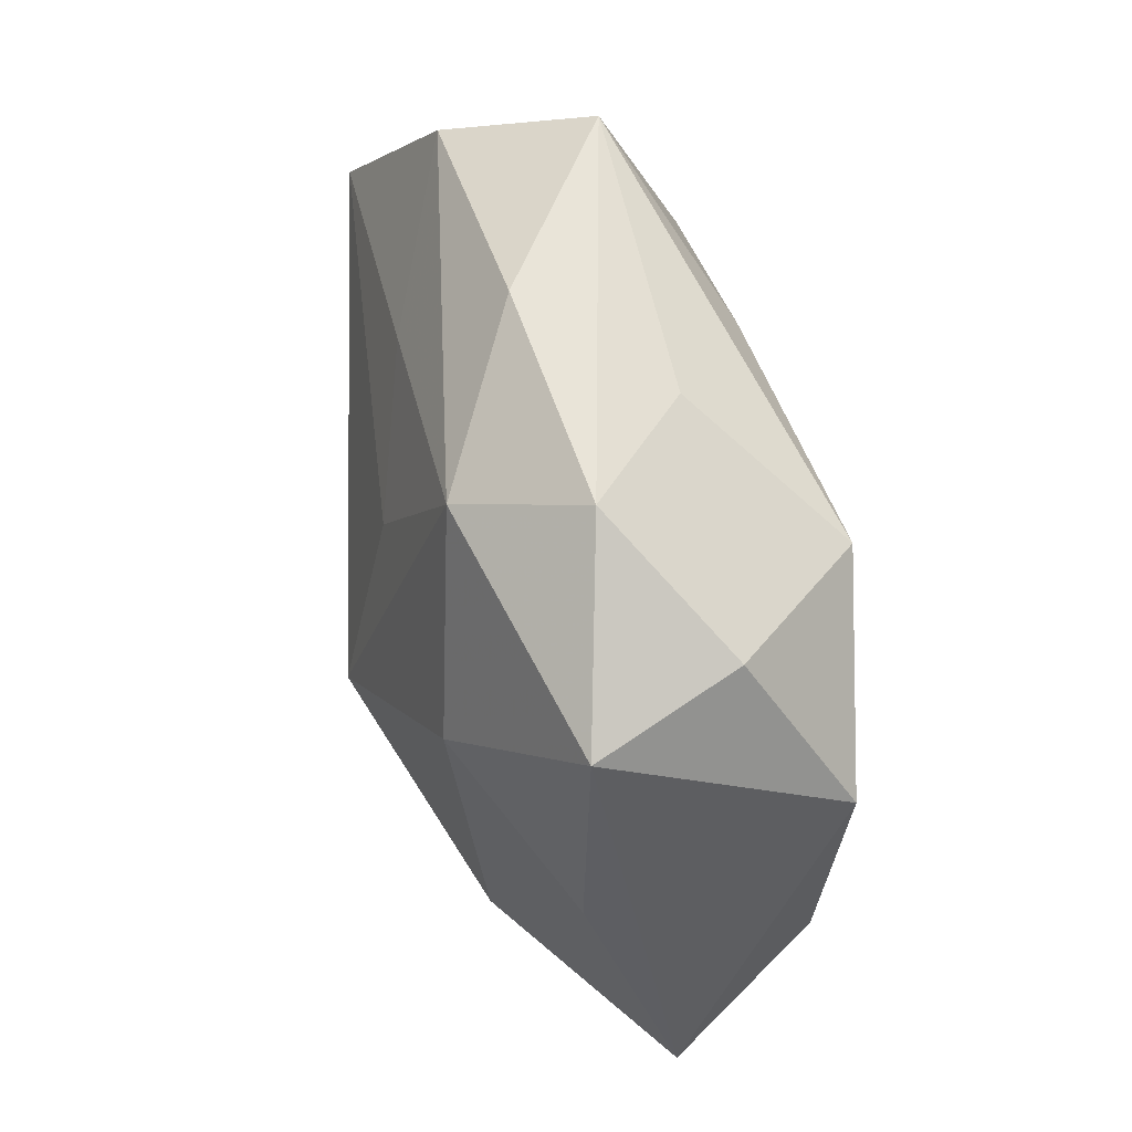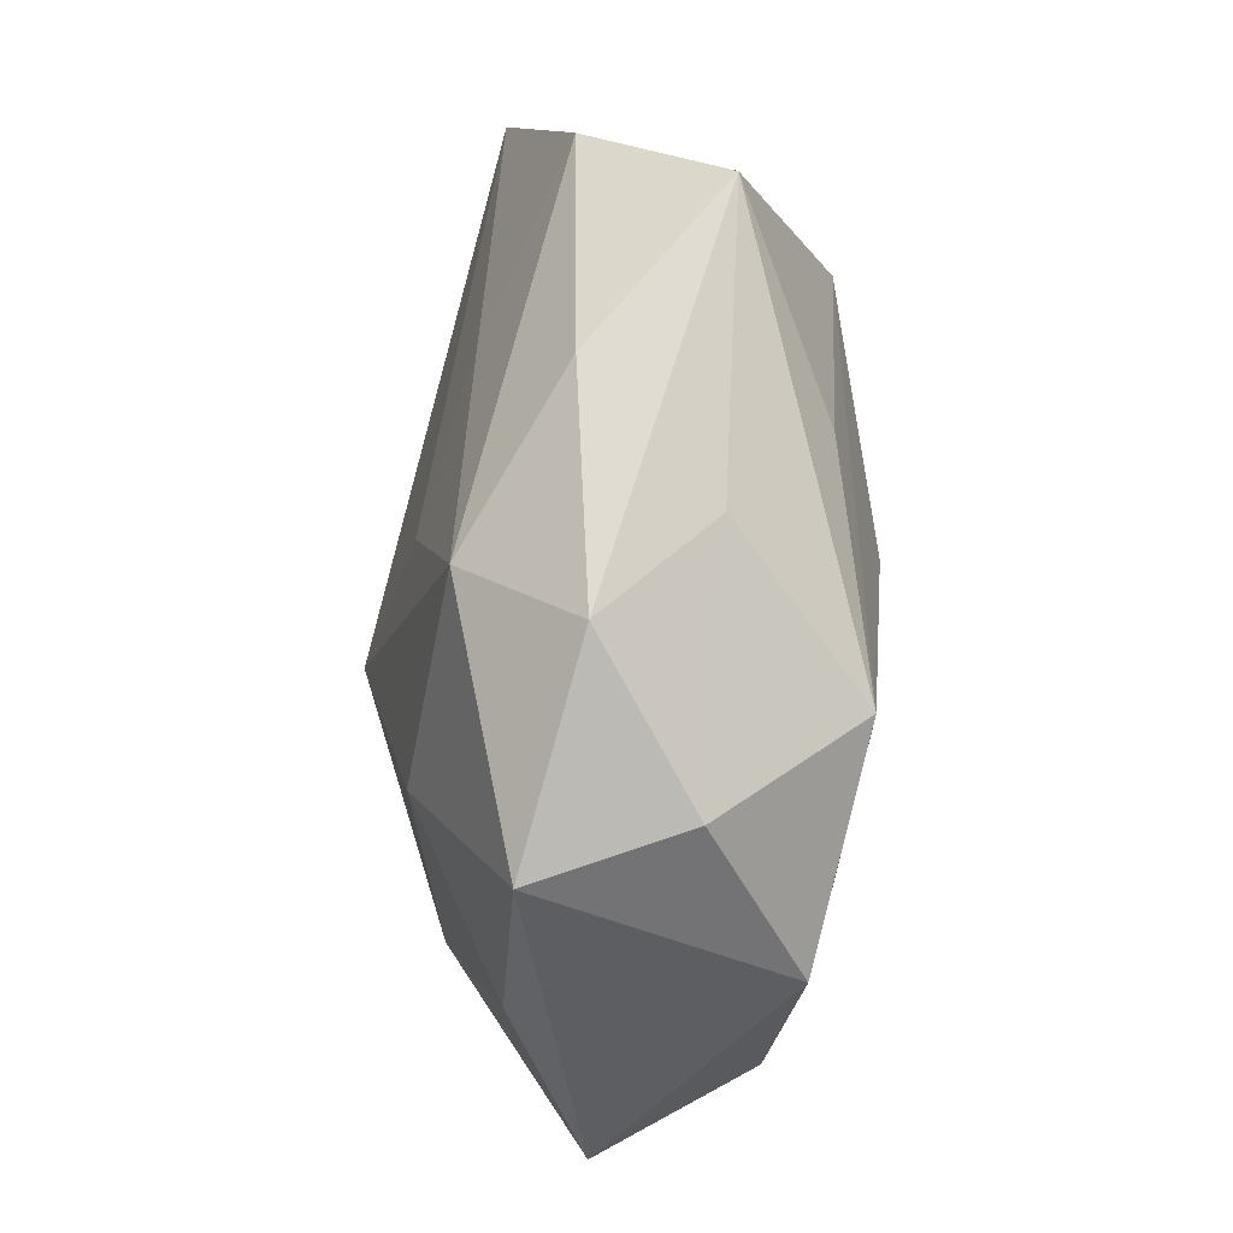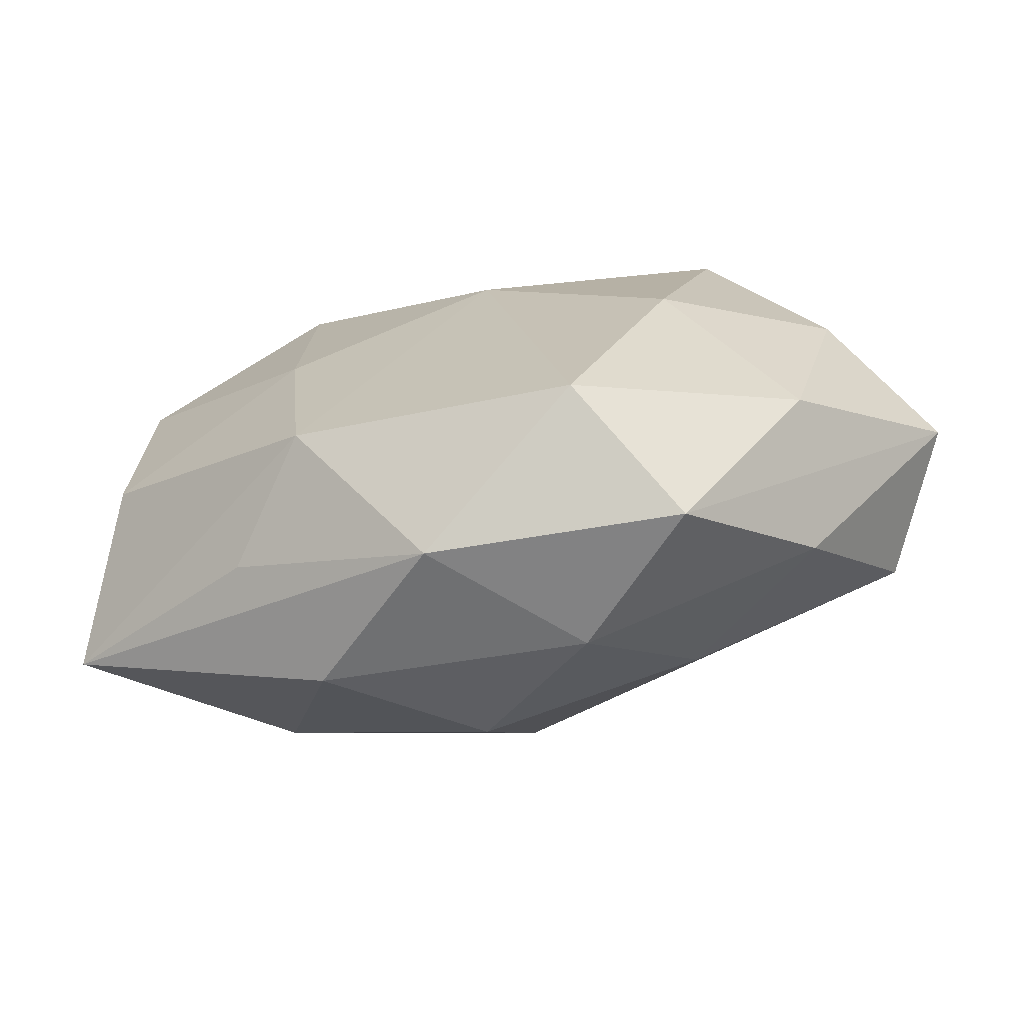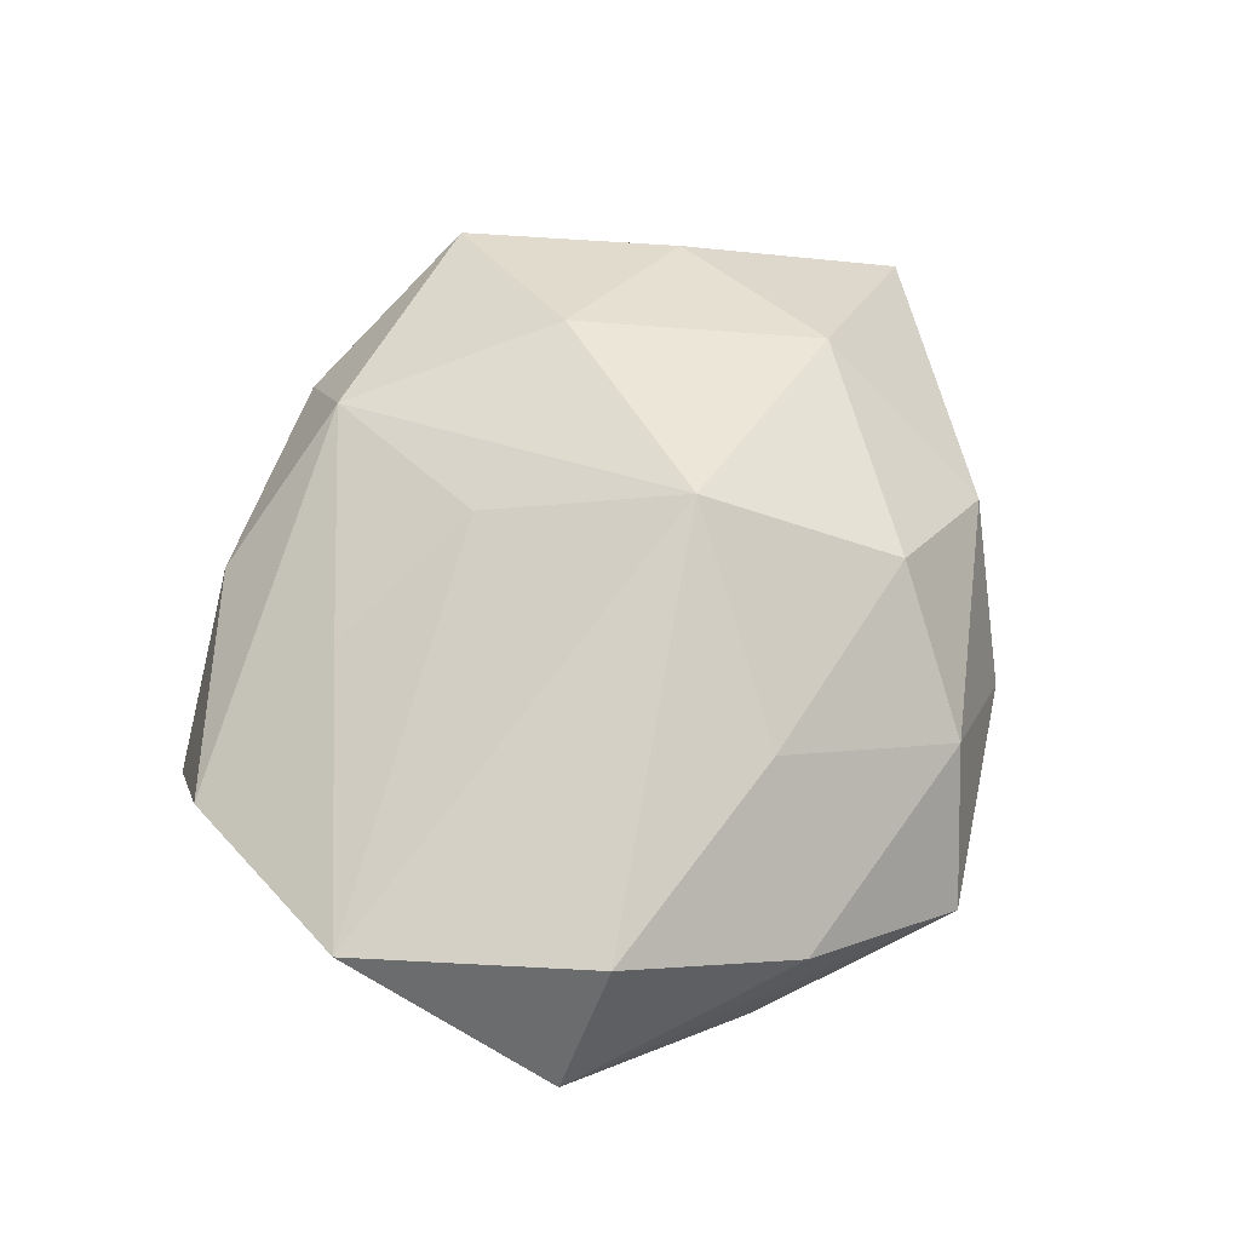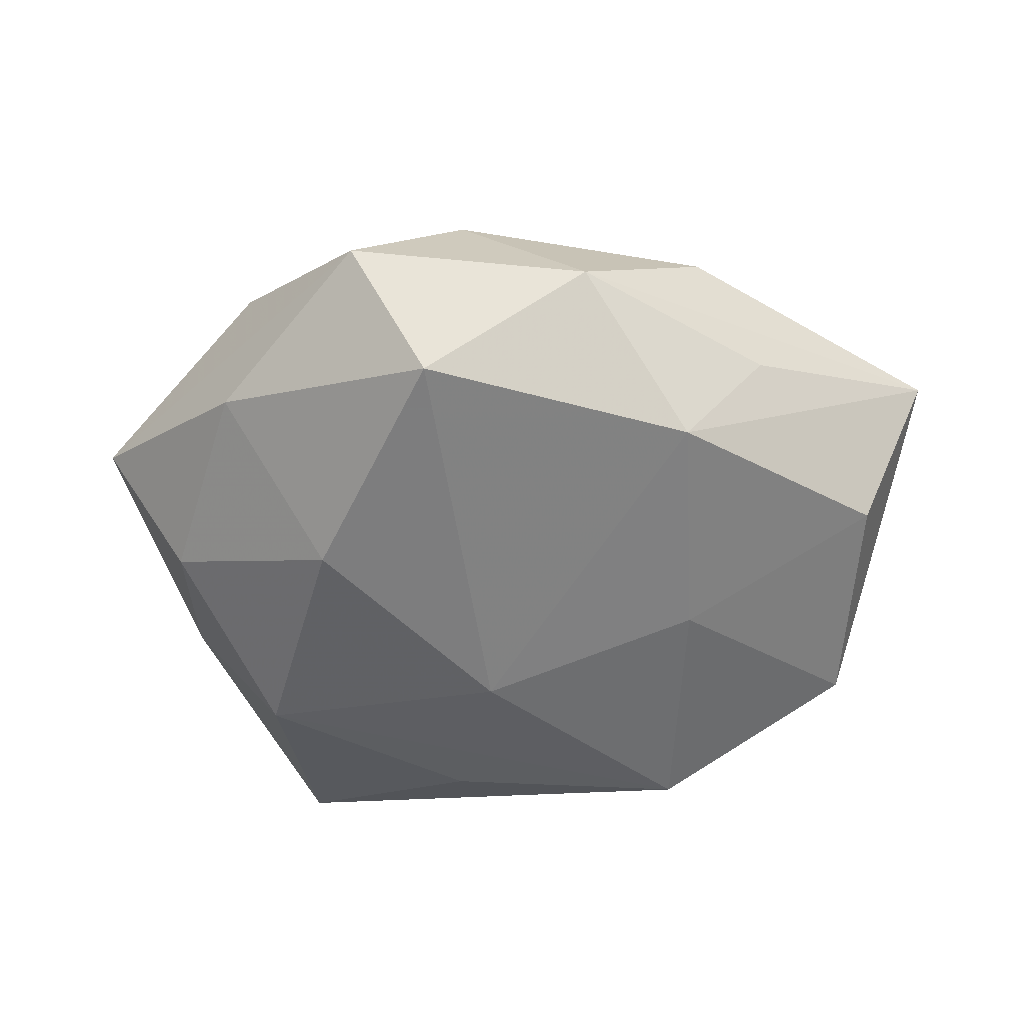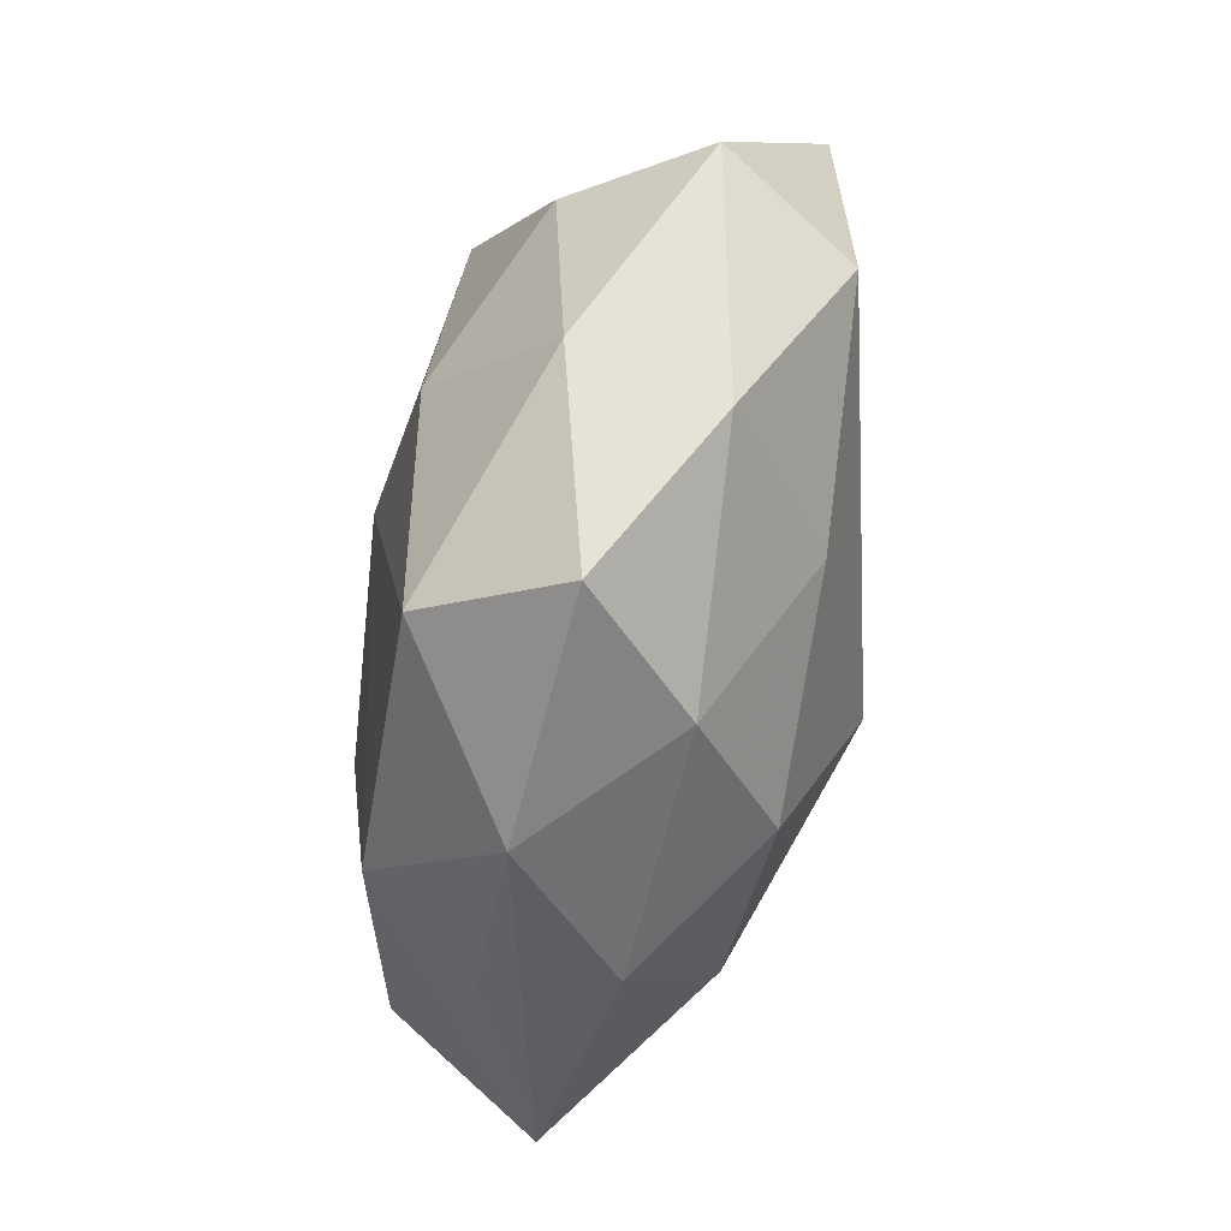
<metadata>
{"format":"obj","ext":"obj","renderer":"f3d","projection":"perspective","resolution":1024,"background":"white","views":[{"elev":59.3,"azim":73.6,"up":"+Y"},{"elev":66.9,"azim":90.1,"up":"+Y"},{"elev":-75.2,"azim":-168.0,"up":"+Y"},{"elev":62.9,"azim":-74.1,"up":"+Z"},{"elev":-53.6,"azim":-1.3,"up":"+Z"},{"elev":-67.6,"azim":-102.2,"up":"+Y"}]}
</metadata>
<code>
v -0.01586 -0.03538 -0.004198
v 0.01622 -0.02259 -0.01485
v -0.01836 -0.00875 -0.01762
v -0.008568 -0.02974 -0.01576
v -0.01458 -0.01793 0.0146
v -0.005465 -0.03208 0.006303
v -0.04153 -0.007507 0.0006413
v -0.004751 0.02303 -0.01478
v -0.001797 0.006086 -0.01955
v 0.01815 -0.02855 0.006027
v -0.02812 -0.02064 -0.008299
v 0.01721 0.02137 -0.01725
v 0.04186 -0.01569 0.003858
v 0.01777 -0.001582 -0.01703
v -0.03315 0.01307 -0.00338
v -0.005836 0.03348 0.004509
v 0.005385 -0.02389 0.01538
v 0.03541 -0.009725 -0.01007
v 0.0146 0.03246 0.003469
v -0.02076 0.03384 -0.007367
v 0.02451 -0.01259 0.0157
v 0.02696 0.02482 -0.004646
v -0.02398 0.01307 -0.0159
v 0.005413 0.03053 -0.006207
v 0.002472 -0.006545 0.02275
v 0.006368 -0.03406 -0.005006
v -0.03341 -0.002553 -0.01035
v -0.0136 0.0199 0.01241
v -0.03491 -0.0101 0.01262
v 0.03113 0.02322 0.008743
v -0.02677 -0.02435 0.004336
v -0.03921 0.01149 0.0109
v 0.02399 -0.02362 -0.004398
v -0.001147 0.0115 0.01736
v 0.007857 0.02678 0.01359
v 0.03424 0.01041 -0.01259
v 0.03423 0.00319 0.01018
v 0.01894 0.00947 0.01753
v -0.02771 0.02826 0.004783
f 35 30 19
f 25 17 21
f 21 10 13
f 17 10 21
f 25 32 29
f 36 30 13
f 34 32 25
f 25 35 34
f 24 20 19
f 12 20 24
f 39 20 32
f 32 20 15
f 27 15 23
f 23 15 20
f 6 10 17
f 13 10 26
f 26 4 2
f 1 4 26
f 26 6 1
f 10 6 26
f 13 30 37
f 37 21 13
f 25 21 38
f 38 35 25
f 30 35 38
f 38 37 30
f 21 37 38
f 5 17 25
f 25 29 5
f 5 6 17
f 11 4 1
f 7 29 32
f 32 15 7
f 7 15 27
f 27 11 7
f 7 11 1
f 22 36 12
f 30 36 22
f 19 30 22
f 22 24 19
f 12 24 22
f 13 2 18
f 18 36 13
f 12 36 14
f 14 18 2
f 36 18 14
f 32 34 28
f 28 34 35
f 28 39 32
f 35 39 28
f 16 35 19
f 16 39 35
f 19 20 16
f 20 39 16
f 8 20 12
f 12 23 8
f 8 23 20
f 27 23 3
f 3 11 27
f 4 11 3
f 1 6 31
f 31 7 1
f 29 7 31
f 31 5 29
f 6 5 31
f 33 2 13
f 13 26 33
f 33 26 2
f 4 3 9
f 2 4 9
f 9 14 2
f 12 14 9
f 9 23 12
f 9 3 23

</code>
